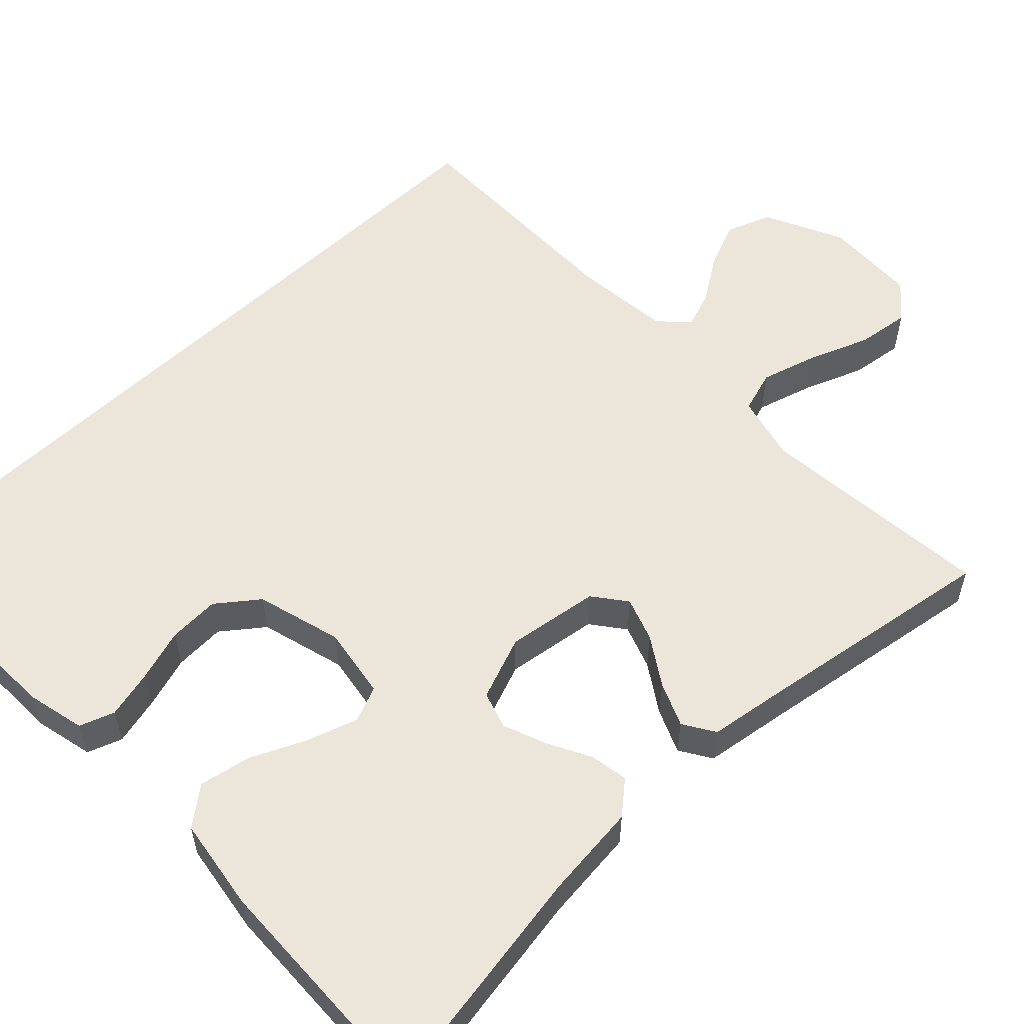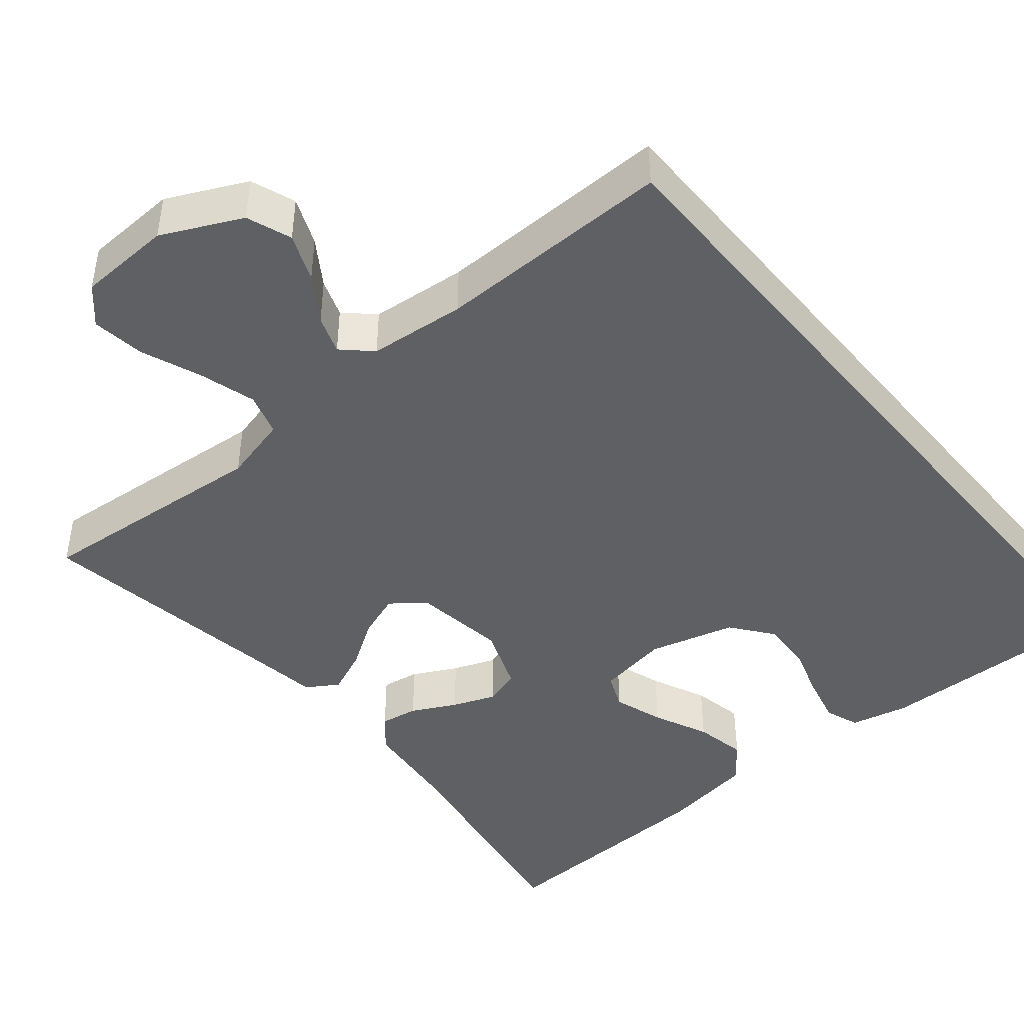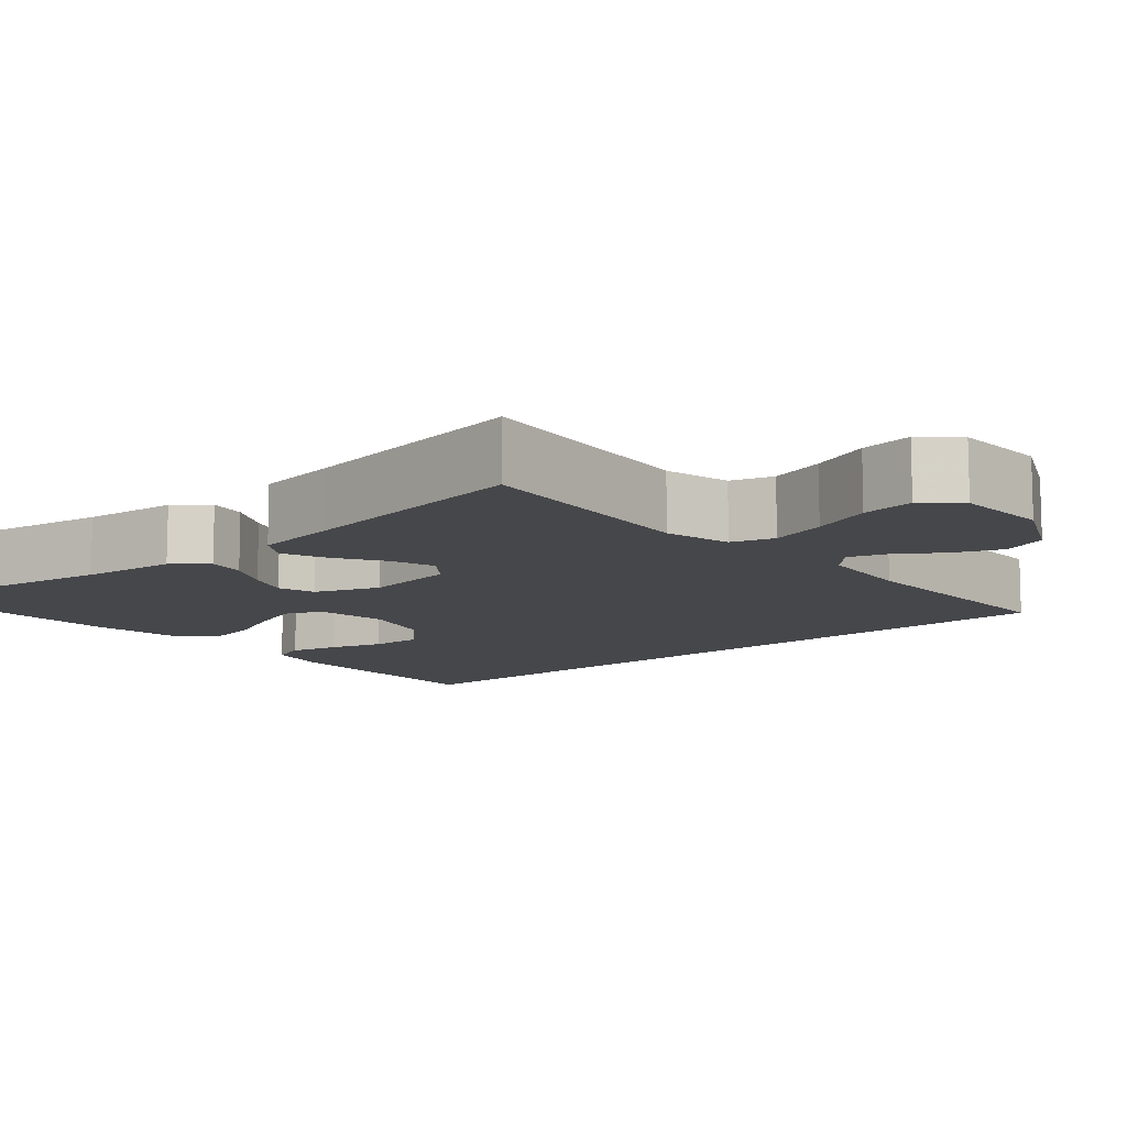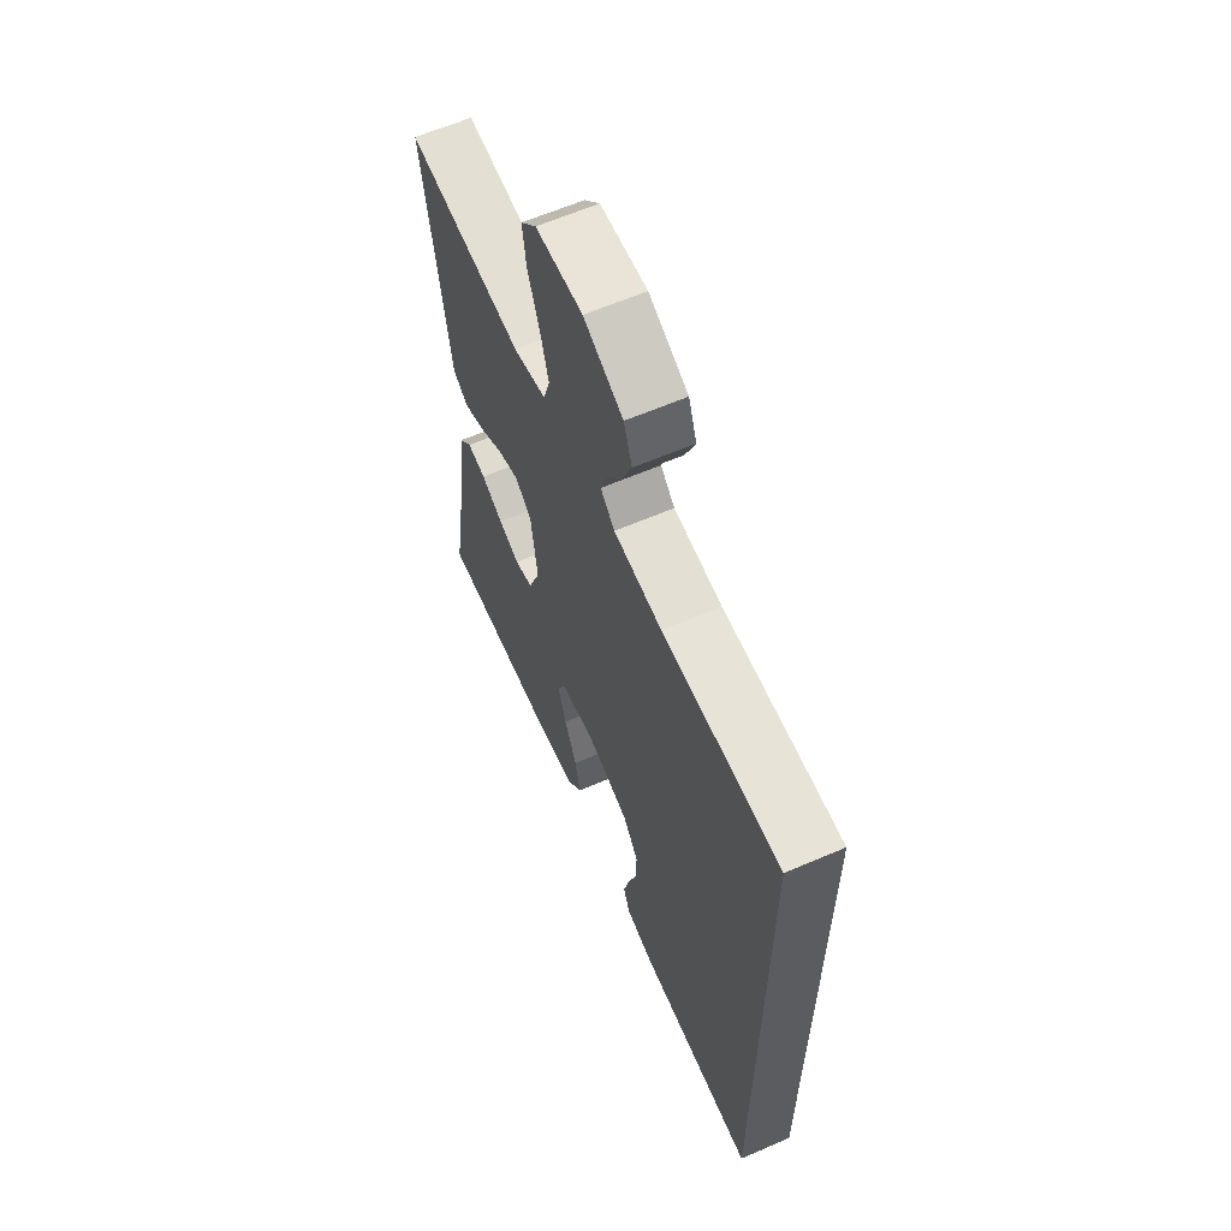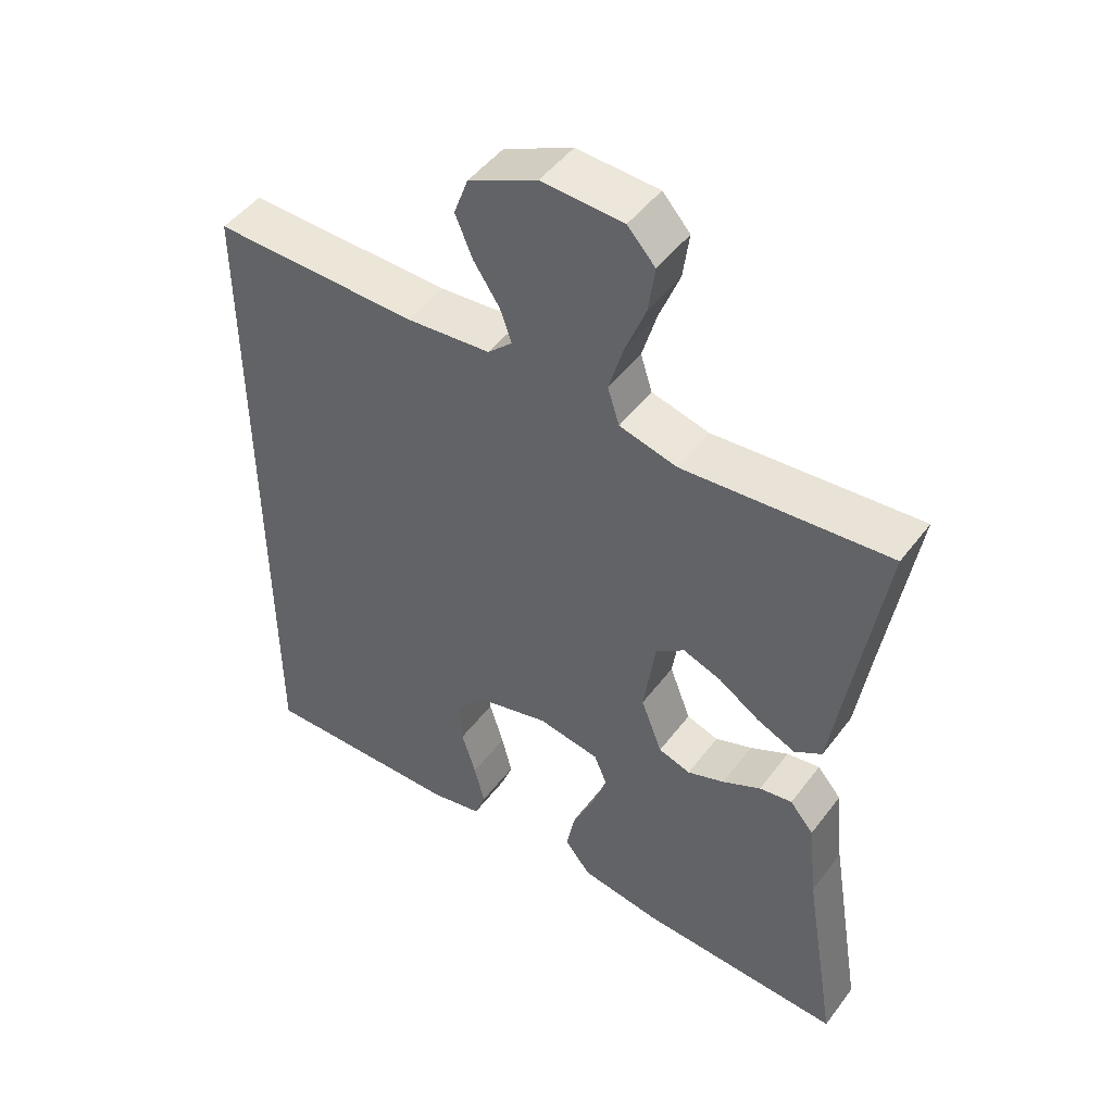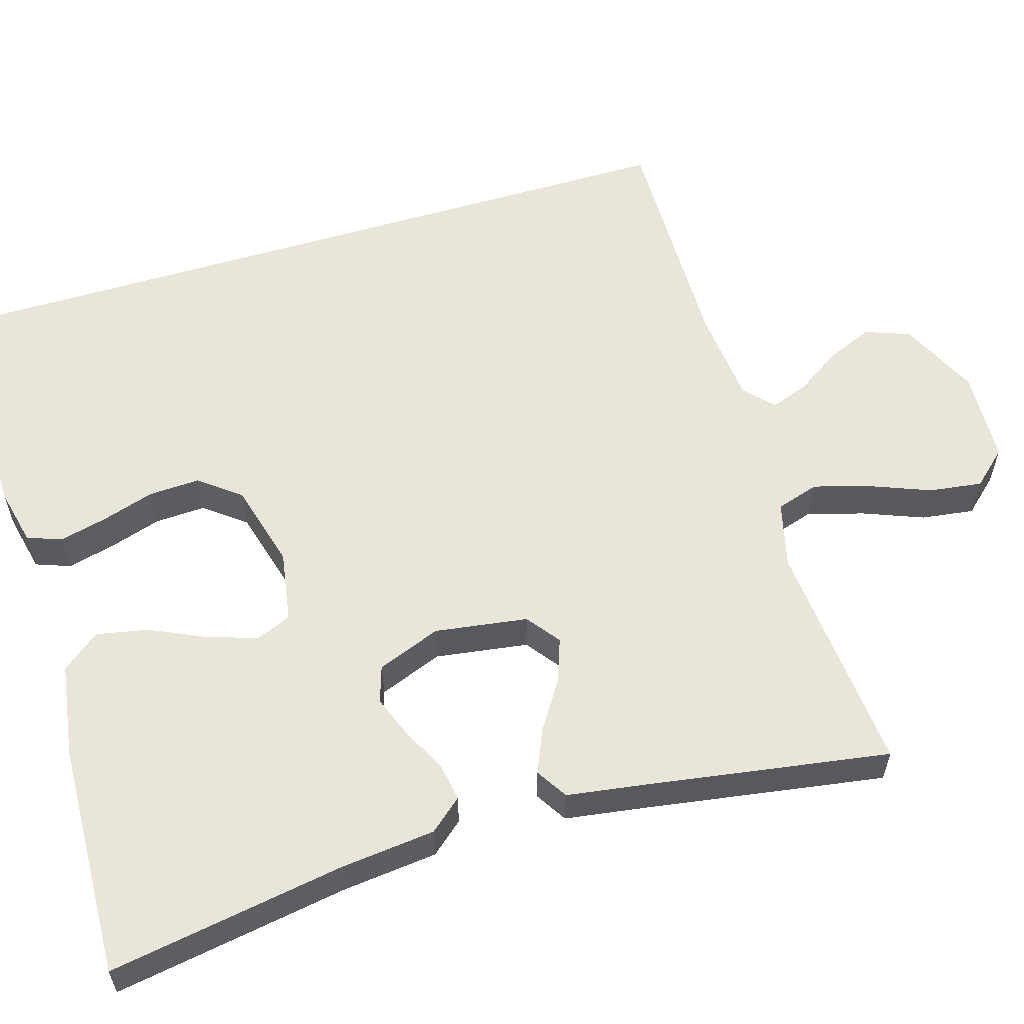
<metadata>
{"format":"obj","ext":"obj","renderer":"f3d","projection":"perspective","resolution":1024,"background":"white","views":[{"elev":56.0,"azim":-133.8,"up":"+Y"},{"elev":-44.3,"azim":39.8,"up":"+Y"},{"elev":-10.8,"azim":-49.4,"up":"+Y"},{"elev":62.4,"azim":66.4,"up":"+Z"},{"elev":48.2,"azim":-144.7,"up":"+Z"},{"elev":58.3,"azim":-106.7,"up":"+Y"}]}
</metadata>
<code>
v -0.5 0.07 0.5
v -0.2 0.07 0.473
v -0.116 0.07 0.494
v -0.099 0.07 0.548
v -0.12 0.07 0.62
v -0.15 0.07 0.697
v -0.159 0.07 0.764
v -0.119 0.07 0.808
v 0 0.07 0.813
v 0.1 0.07 0.765
v 0.121 0.07 0.708
v 0.096 0.07 0.648
v 0.058 0.07 0.591
v 0.041 0.07 0.543
v 0.077 0.07 0.509
v 0.2 0.07 0.497
v 0.5 0.07 0.5
v 0.5 0.07 -0.507
v 0.2 0.07 -0.499
v 0.126 0.07 -0.482
v 0.11 0.07 -0.438
v 0.125 0.07 -0.377
v 0.146 0.07 -0.31
v 0.149 0.07 -0.245
v 0.109 0.07 -0.193
v 0 0.07 -0.163
v -0.091 0.07 -0.178
v -0.11 0.07 -0.223
v -0.089 0.07 -0.287
v -0.057 0.07 -0.357
v -0.044 0.07 -0.423
v -0.082 0.07 -0.471
v -0.2 0.07 -0.489
v -0.5 0.07 -0.5
v -0.45 0.07 -0.2
v -0.437 0.07 -0.079
v -0.402 0.07 -0.038
v -0.354 0.07 -0.046
v -0.298 0.07 -0.075
v -0.244 0.07 -0.096
v -0.197 0.07 -0.081
v -0.166 0.07 0
v -0.183 0.07 0.118
v -0.225 0.07 0.15
v -0.281 0.07 0.13
v -0.341 0.07 0.091
v -0.397 0.07 0.067
v -0.437 0.07 0.092
v -0.453 0.07 0.2
v -0.5 0 0.5
v -0.2 0 0.473
v -0.116 0 0.494
v -0.099 0 0.548
v -0.12 0 0.62
v -0.15 0 0.697
v -0.159 0 0.764
v -0.119 0 0.808
v 0 0 0.813
v 0.1 0 0.765
v 0.121 0 0.708
v 0.096 0 0.648
v 0.058 0 0.591
v 0.041 0 0.543
v 0.077 0 0.509
v 0.2 0 0.497
v 0.5 0 0.5
v 0.5 0 -0.507
v 0.2 0 -0.499
v 0.126 0 -0.482
v 0.11 0 -0.438
v 0.125 0 -0.377
v 0.146 0 -0.31
v 0.149 0 -0.245
v 0.109 0 -0.193
v 0 0 -0.163
v -0.091 0 -0.178
v -0.11 0 -0.223
v -0.089 0 -0.287
v -0.057 0 -0.357
v -0.044 0 -0.423
v -0.082 0 -0.471
v -0.2 0 -0.489
v -0.5 0 -0.5
v -0.45 0 -0.2
v -0.437 0 -0.079
v -0.402 0 -0.038
v -0.354 0 -0.046
v -0.298 0 -0.075
v -0.244 0 -0.096
v -0.197 0 -0.081
v -0.166 0 0
v -0.183 0 0.118
v -0.225 0 0.15
v -0.281 0 0.13
v -0.341 0 0.091
v -0.397 0 0.067
v -0.437 0 0.092
v -0.453 0 0.2
f 46 47 48 49
f 45 46 49 1
f 44 45 1 2
f 43 44 2 3
f 42 43 3 4
f 36 37 38 39
f 35 36 39 40
f 34 35 40 41
f 32 33 34 41
f 29 30 31 32
f 28 29 32 41
f 20 21 22 23
f 18 19 20 23
f 16 17 18 23
f 16 23 24
f 15 16 24 25
f 10 11 12 13
f 10 13 14
f 9 10 14
f 8 9 14
f 5 6 7 8
f 4 5 8 14
f 42 4 14 15
f 27 28 41 42
f 26 27 42 15
f 15 25 26
f 98 97 96 95
f 50 98 95 94
f 51 50 94 93
f 52 51 93 92
f 53 52 92 91
f 88 87 86 85
f 89 88 85 84
f 90 89 84 83
f 90 83 82 81
f 81 80 79 78
f 90 81 78 77
f 72 71 70 69
f 72 69 68 67
f 72 67 66 65
f 73 72 65
f 74 73 65 64
f 62 61 60 59
f 63 62 59
f 63 59 58
f 63 58 57
f 57 56 55 54
f 63 57 54 53
f 64 63 53 91
f 91 90 77 76
f 64 91 76 75
f 75 74 64
f 1 50 51 2
f 2 51 52 3
f 3 52 53 4
f 4 53 54 5
f 5 54 55 6
f 6 55 56 7
f 7 56 57 8
f 8 57 58 9
f 9 58 59 10
f 10 59 60 11
f 11 60 61 12
f 12 61 62 13
f 13 62 63 14
f 14 63 64 15
f 15 64 65 16
f 16 65 66 17
f 17 66 67 18
f 18 67 68 19
f 19 68 69 20
f 20 69 70 21
f 21 70 71 22
f 22 71 72 23
f 23 72 73 24
f 24 73 74 25
f 25 74 75 26
f 26 75 76 27
f 27 76 77 28
f 28 77 78 29
f 29 78 79 30
f 30 79 80 31
f 31 80 81 32
f 32 81 82 33
f 33 82 83 34
f 34 83 84 35
f 35 84 85 36
f 36 85 86 37
f 37 86 87 38
f 38 87 88 39
f 39 88 89 40
f 40 89 90 41
f 41 90 91 42
f 42 91 92 43
f 43 92 93 44
f 44 93 94 45
f 45 94 95 46
f 46 95 96 47
f 47 96 97 48
f 48 97 98 49
f 49 98 50 1

</code>
